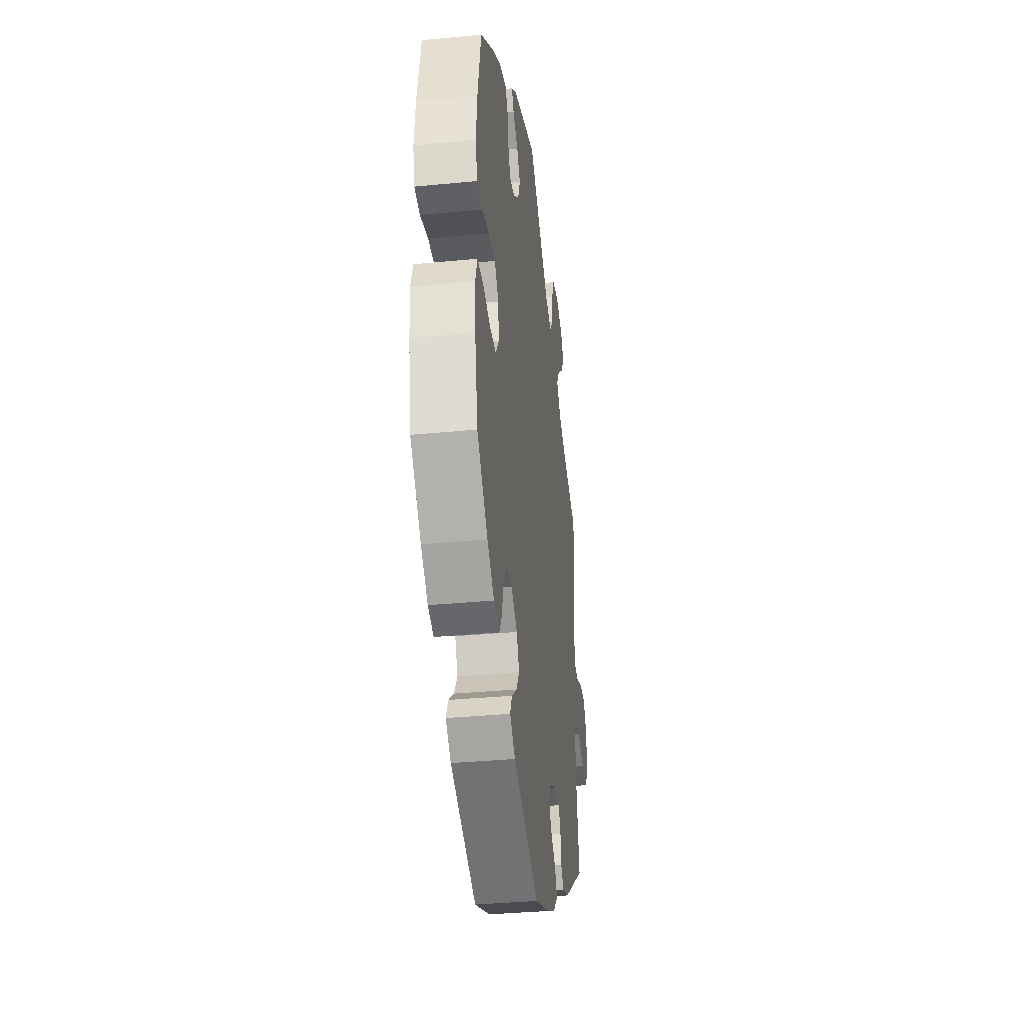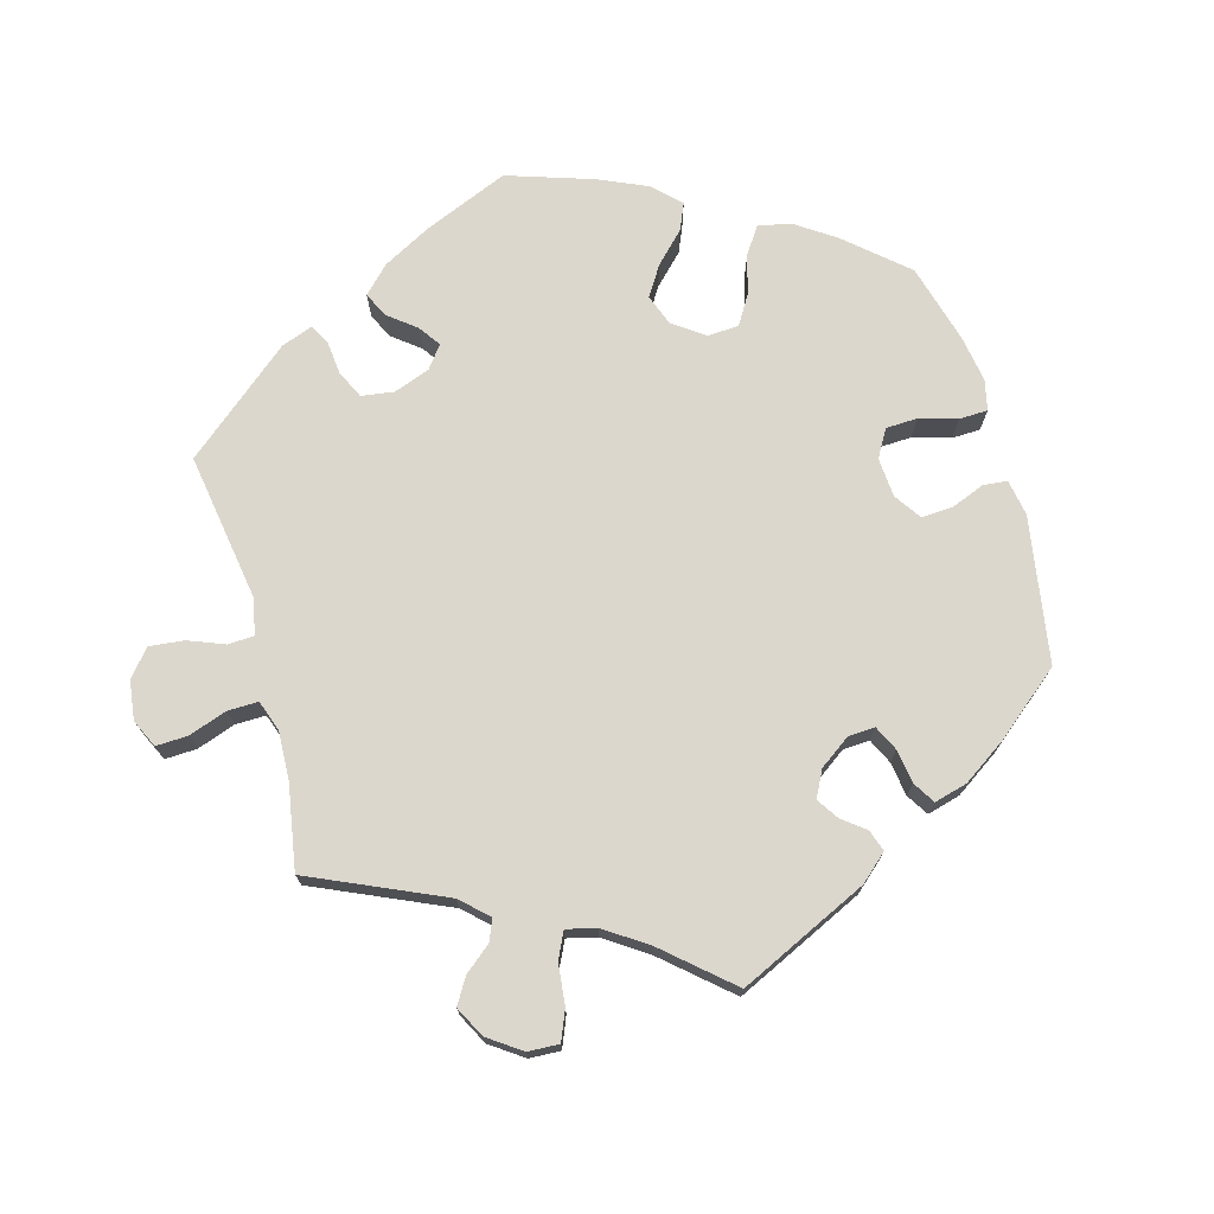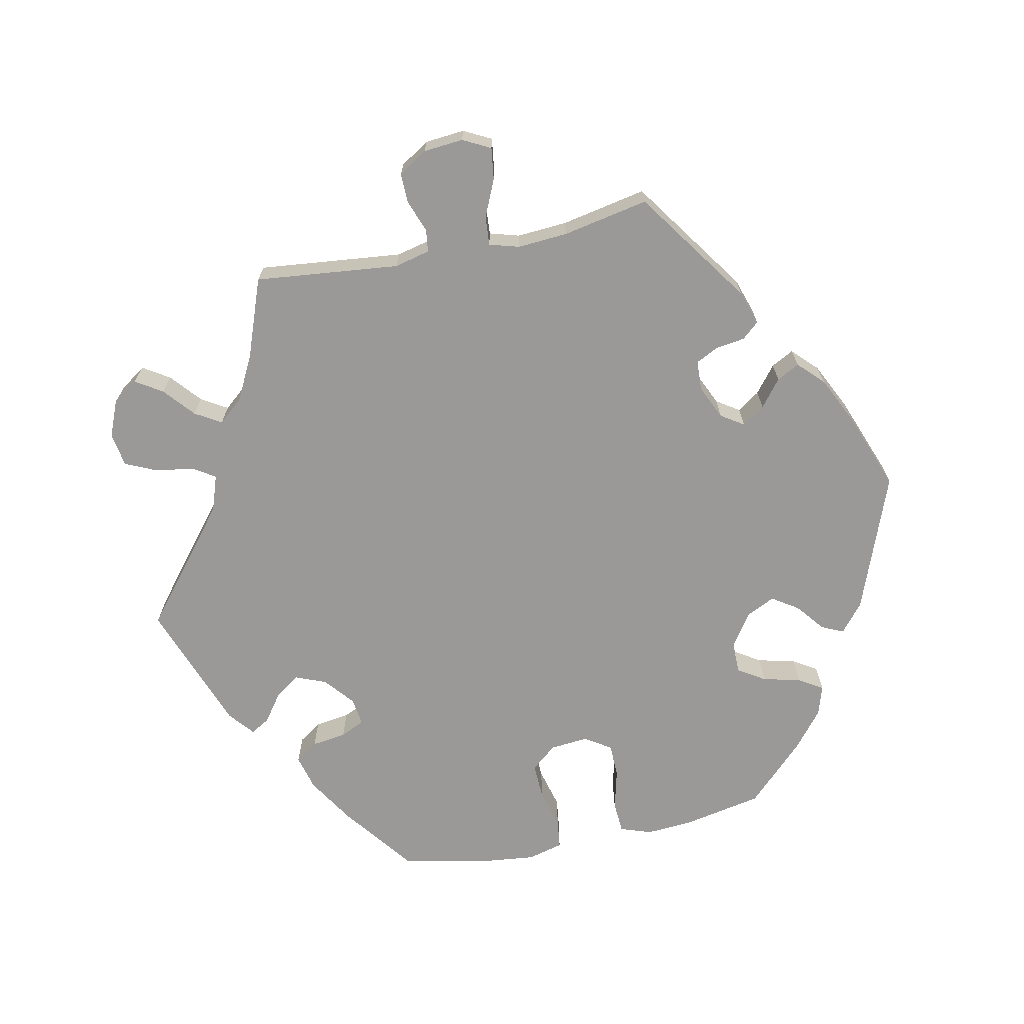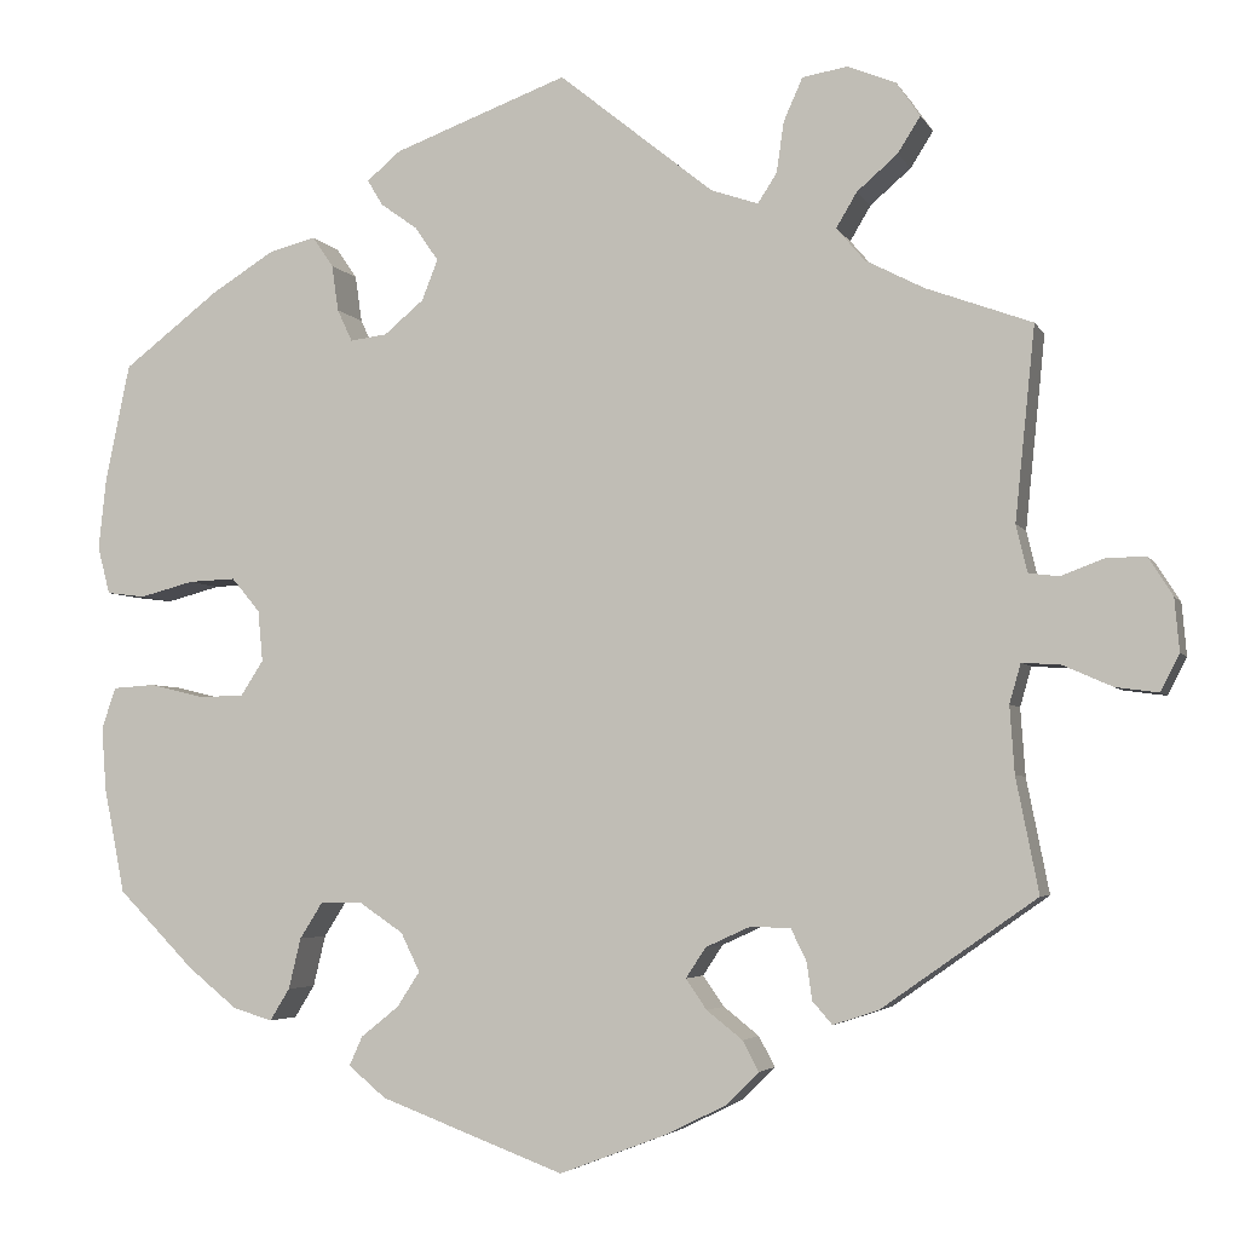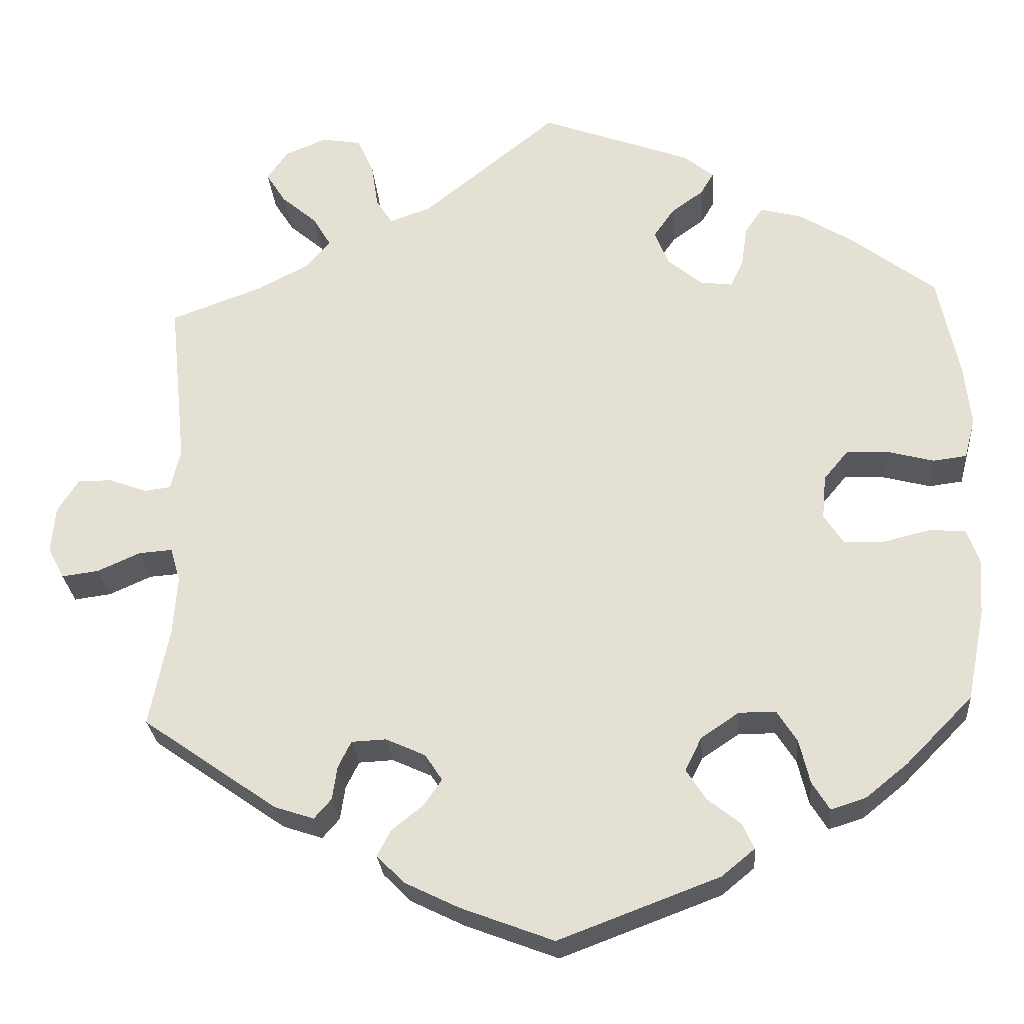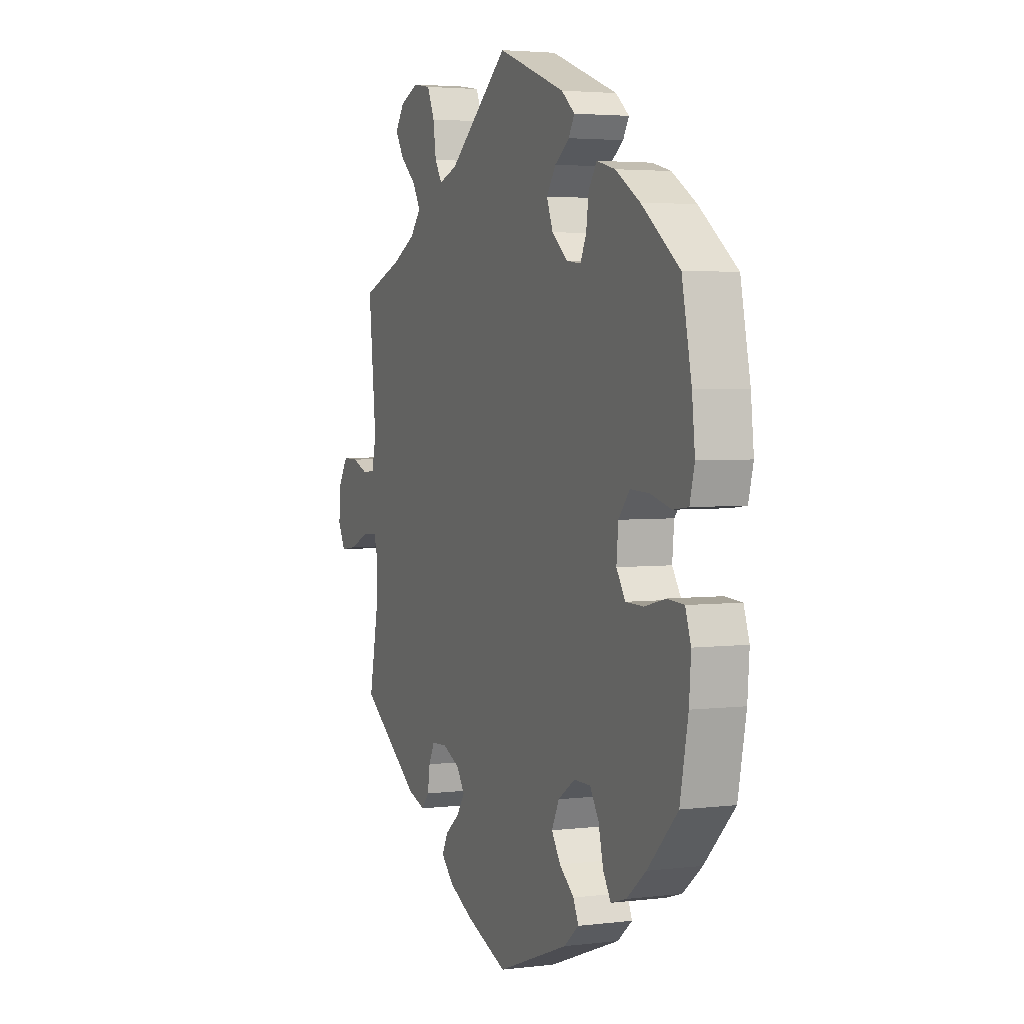
<metadata>
{"format":"obj","ext":"obj","renderer":"f3d","projection":"perspective","resolution":1024,"background":"white","views":[{"elev":-35.3,"azim":-82.7,"up":"+Z"},{"elev":72.8,"azim":104.3,"up":"+Y"},{"elev":-68.9,"azim":101.6,"up":"+Y"},{"elev":-4.1,"azim":16.4,"up":"+Z"},{"elev":-26.8,"azim":-175.5,"up":"+Z"},{"elev":3.5,"azim":-112.5,"up":"+Z"}]}
</metadata>
<code>
v -0.523 0.07 -0.177
v -0.528 0.07 -0.11
v -0.513 0.07 -0.066
v -0.468 0.07 -0.063
v -0.411 0.07 -0.077
v -0.363 0.07 -0.076
v -0.339 0.07 -0.039
v -0.344 0.07 0.015
v -0.374 0.07 0.051
v -0.424 0.07 0.049
v -0.481 0.07 0.034
v -0.522 0.07 0.039
v -0.535 0.07 0.089
v -0.527 0.07 0.164
v -0.501 0.07 0.289
v -0.399 0.07 0.367
v -0.333 0.07 0.408
v -0.283 0.07 0.421
v -0.261 0.07 0.389
v -0.254 0.07 0.34
v -0.238 0.07 0.306
v -0.199 0.07 0.311
v -0.157 0.07 0.346
v -0.14 0.07 0.389
v -0.165 0.07 0.425
v -0.204 0.07 0.453
v -0.22 0.07 0.48
v -0.184 0.07 0.51
v 0 0.07 0.578
v 0.164 0.07 0.446
v 0.214 0.07 0.429
v 0.234 0.07 0.46
v 0.242 0.07 0.514
v 0.262 0.07 0.559
v 0.31 0.07 0.567
v 0.361 0.07 0.546
v 0.386 0.07 0.51
v 0.362 0.07 0.472
v 0.319 0.07 0.435
v 0.297 0.07 0.398
v 0.327 0.07 0.363
v 0.389 0.07 0.331
v 0.501 0.07 0.29
v 0.48 0.07 0.086
v 0.492 0.07 0.036
v 0.524 0.07 0.032
v 0.569 0.07 0.049
v 0.611 0.07 0.05
v 0.637 0.07 0.009
v 0.642 0.07 -0.047
v 0.622 0.07 -0.086
v 0.577 0.07 -0.08
v 0.525 0.07 -0.057
v 0.484 0.07 -0.054
v 0.472 0.07 -0.096
v 0.477 0.07 -0.167
v 0.501 0.07 -0.288
v 0.337 0.07 -0.403
v 0.289 0.07 -0.419
v 0.268 0.07 -0.395
v 0.262 0.07 -0.354
v 0.246 0.07 -0.322
v 0.204 0.07 -0.32
v 0.156 0.07 -0.342
v 0.135 0.07 -0.374
v 0.157 0.07 -0.406
v 0.195 0.07 -0.436
v 0.212 0.07 -0.468
v 0.178 0.07 -0.502
v 0.113 0.07 -0.534
v 0 0.07 -0.577
v -0.195 0.07 -0.504
v -0.235 0.07 -0.471
v -0.221 0.07 -0.44
v -0.181 0.07 -0.408
v -0.157 0.07 -0.371
v -0.177 0.07 -0.33
v -0.223 0.07 -0.299
v -0.268 0.07 -0.299
v -0.292 0.07 -0.337
v -0.305 0.07 -0.391
v -0.326 0.07 -0.425
v -0.368 0.07 -0.412
v -0.42 0.07 -0.37
v -0.501 0.07 -0.288
v -0.523 0 -0.177
v -0.528 0 -0.11
v -0.513 0 -0.066
v -0.468 0 -0.063
v -0.411 0 -0.077
v -0.363 0 -0.076
v -0.339 0 -0.039
v -0.344 0 0.015
v -0.374 0 0.051
v -0.424 0 0.049
v -0.481 0 0.034
v -0.522 0 0.039
v -0.535 0 0.089
v -0.527 0 0.164
v -0.501 0 0.289
v -0.399 0 0.367
v -0.333 0 0.408
v -0.283 0 0.421
v -0.261 0 0.389
v -0.254 0 0.34
v -0.238 0 0.306
v -0.199 0 0.311
v -0.157 0 0.346
v -0.14 0 0.389
v -0.165 0 0.425
v -0.204 0 0.453
v -0.22 0 0.48
v -0.184 0 0.51
v 0 0 0.578
v 0.164 0 0.446
v 0.214 0 0.429
v 0.234 0 0.46
v 0.242 0 0.514
v 0.262 0 0.559
v 0.31 0 0.567
v 0.361 0 0.546
v 0.386 0 0.51
v 0.362 0 0.472
v 0.319 0 0.435
v 0.297 0 0.398
v 0.327 0 0.363
v 0.389 0 0.331
v 0.501 0 0.29
v 0.48 0 0.086
v 0.492 0 0.036
v 0.524 0 0.032
v 0.569 0 0.049
v 0.611 0 0.05
v 0.637 0 0.009
v 0.642 0 -0.047
v 0.622 0 -0.086
v 0.577 0 -0.08
v 0.525 0 -0.057
v 0.484 0 -0.054
v 0.472 0 -0.096
v 0.477 0 -0.167
v 0.501 0 -0.288
v 0.337 0 -0.403
v 0.289 0 -0.419
v 0.268 0 -0.395
v 0.262 0 -0.354
v 0.246 0 -0.322
v 0.204 0 -0.32
v 0.156 0 -0.342
v 0.135 0 -0.374
v 0.157 0 -0.406
v 0.195 0 -0.436
v 0.212 0 -0.468
v 0.178 0 -0.502
v 0.113 0 -0.534
v 0 0 -0.577
v -0.195 0 -0.504
v -0.235 0 -0.471
v -0.221 0 -0.44
v -0.181 0 -0.408
v -0.157 0 -0.371
v -0.177 0 -0.33
v -0.223 0 -0.299
v -0.268 0 -0.299
v -0.292 0 -0.337
v -0.305 0 -0.391
v -0.326 0 -0.425
v -0.368 0 -0.412
v -0.42 0 -0.37
v -0.501 0 -0.288
f 80 81 82 83
f 79 80 83 84
f 72 73 74 75
f 72 75 76
f 71 72 76
f 70 71 76 77
f 66 67 68 69
f 65 66 69 70
f 58 59 60 61
f 56 57 58 61
f 55 56 61 62
f 54 55 62 63
f 50 51 52 53
f 50 53 54
f 49 50 54
f 46 47 48 49
f 45 46 49 54
f 44 45 54 63
f 42 43 44 63
f 36 37 38 39
f 36 39 40
f 35 36 40
f 32 33 34 35
f 31 32 35 40
f 30 31 40 41
f 28 29 30
f 25 26 27 28
f 24 25 28 30
f 23 24 30 41
f 17 18 19 20
f 17 20 21
f 16 17 21
f 15 16 21
f 14 15 21
f 13 14 21 22
f 10 11 12 13
f 9 10 13 22
f 2 3 4 5
f 2 5 6
f 1 2 6
f 79 84 85 1
f 65 70 77
f 64 65 77 78
f 63 64 78
f 42 63 78
f 8 9 22 23
f 7 8 23 41
f 6 7 41 42
f 42 78 79
f 1 6 42 79
f 168 167 166 165
f 169 168 165 164
f 160 159 158 157
f 161 160 157
f 161 157 156
f 162 161 156 155
f 154 153 152 151
f 155 154 151 150
f 146 145 144 143
f 146 143 142 141
f 147 146 141 140
f 148 147 140 139
f 138 137 136 135
f 139 138 135
f 139 135 134
f 134 133 132 131
f 139 134 131 130
f 148 139 130 129
f 148 129 128 127
f 124 123 122 121
f 125 124 121
f 125 121 120
f 120 119 118 117
f 125 120 117 116
f 126 125 116 115
f 115 114 113
f 113 112 111 110
f 115 113 110 109
f 126 115 109 108
f 105 104 103 102
f 106 105 102
f 106 102 101
f 106 101 100
f 106 100 99
f 107 106 99 98
f 98 97 96 95
f 107 98 95 94
f 90 89 88 87
f 91 90 87
f 91 87 86
f 86 170 169 164
f 162 155 150
f 163 162 150 149
f 163 149 148
f 163 148 127
f 108 107 94 93
f 126 108 93 92
f 127 126 92 91
f 164 163 127
f 164 127 91 86
f 1 86 87 2
f 2 87 88 3
f 3 88 89 4
f 4 89 90 5
f 5 90 91 6
f 6 91 92 7
f 7 92 93 8
f 8 93 94 9
f 9 94 95 10
f 10 95 96 11
f 11 96 97 12
f 12 97 98 13
f 13 98 99 14
f 14 99 100 15
f 15 100 101 16
f 16 101 102 17
f 17 102 103 18
f 18 103 104 19
f 19 104 105 20
f 20 105 106 21
f 21 106 107 22
f 22 107 108 23
f 23 108 109 24
f 24 109 110 25
f 25 110 111 26
f 26 111 112 27
f 27 112 113 28
f 28 113 114 29
f 29 114 115 30
f 30 115 116 31
f 31 116 117 32
f 32 117 118 33
f 33 118 119 34
f 34 119 120 35
f 35 120 121 36
f 36 121 122 37
f 37 122 123 38
f 38 123 124 39
f 39 124 125 40
f 40 125 126 41
f 41 126 127 42
f 42 127 128 43
f 43 128 129 44
f 44 129 130 45
f 45 130 131 46
f 46 131 132 47
f 47 132 133 48
f 48 133 134 49
f 49 134 135 50
f 50 135 136 51
f 51 136 137 52
f 52 137 138 53
f 53 138 139 54
f 54 139 140 55
f 55 140 141 56
f 56 141 142 57
f 57 142 143 58
f 58 143 144 59
f 59 144 145 60
f 60 145 146 61
f 61 146 147 62
f 62 147 148 63
f 63 148 149 64
f 64 149 150 65
f 65 150 151 66
f 66 151 152 67
f 67 152 153 68
f 68 153 154 69
f 69 154 155 70
f 70 155 156 71
f 71 156 157 72
f 72 157 158 73
f 73 158 159 74
f 74 159 160 75
f 75 160 161 76
f 76 161 162 77
f 77 162 163 78
f 78 163 164 79
f 79 164 165 80
f 80 165 166 81
f 81 166 167 82
f 82 167 168 83
f 83 168 169 84
f 84 169 170 85
f 85 170 86 1

</code>
